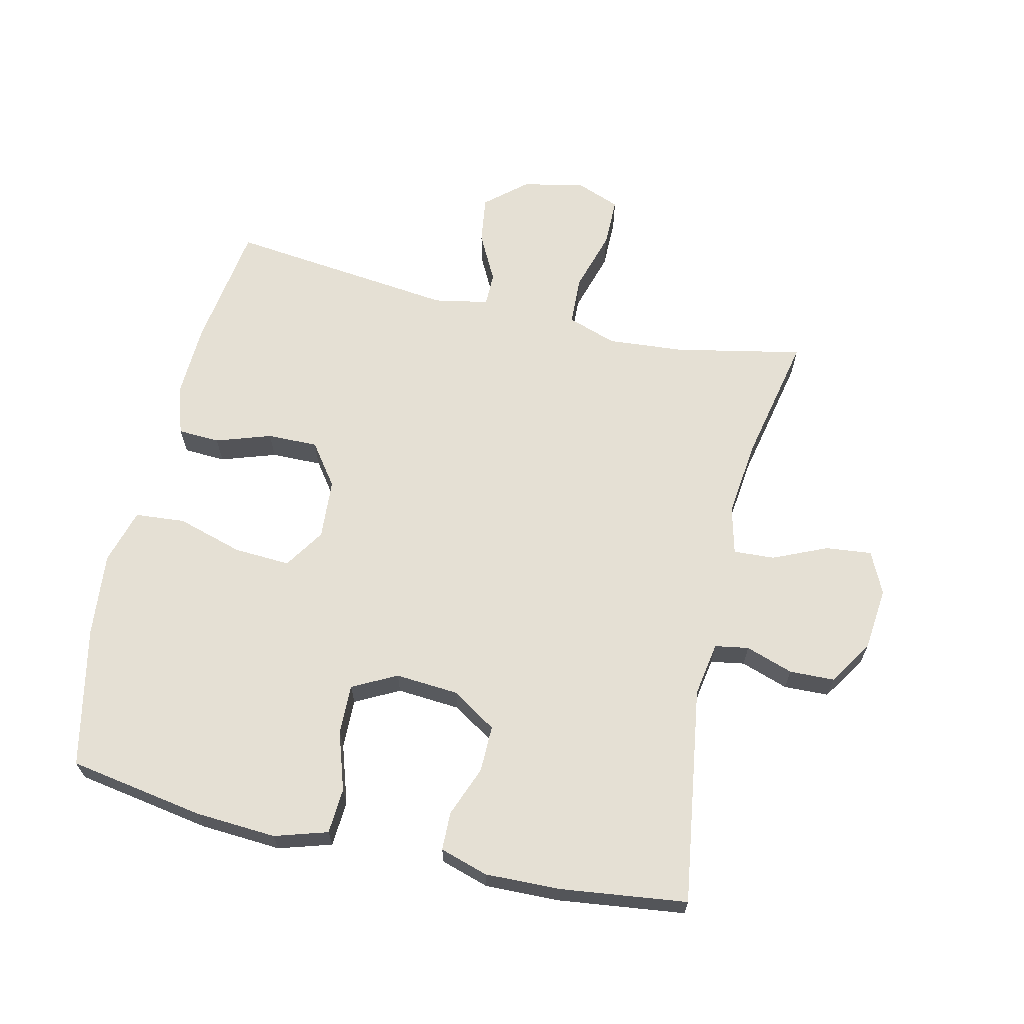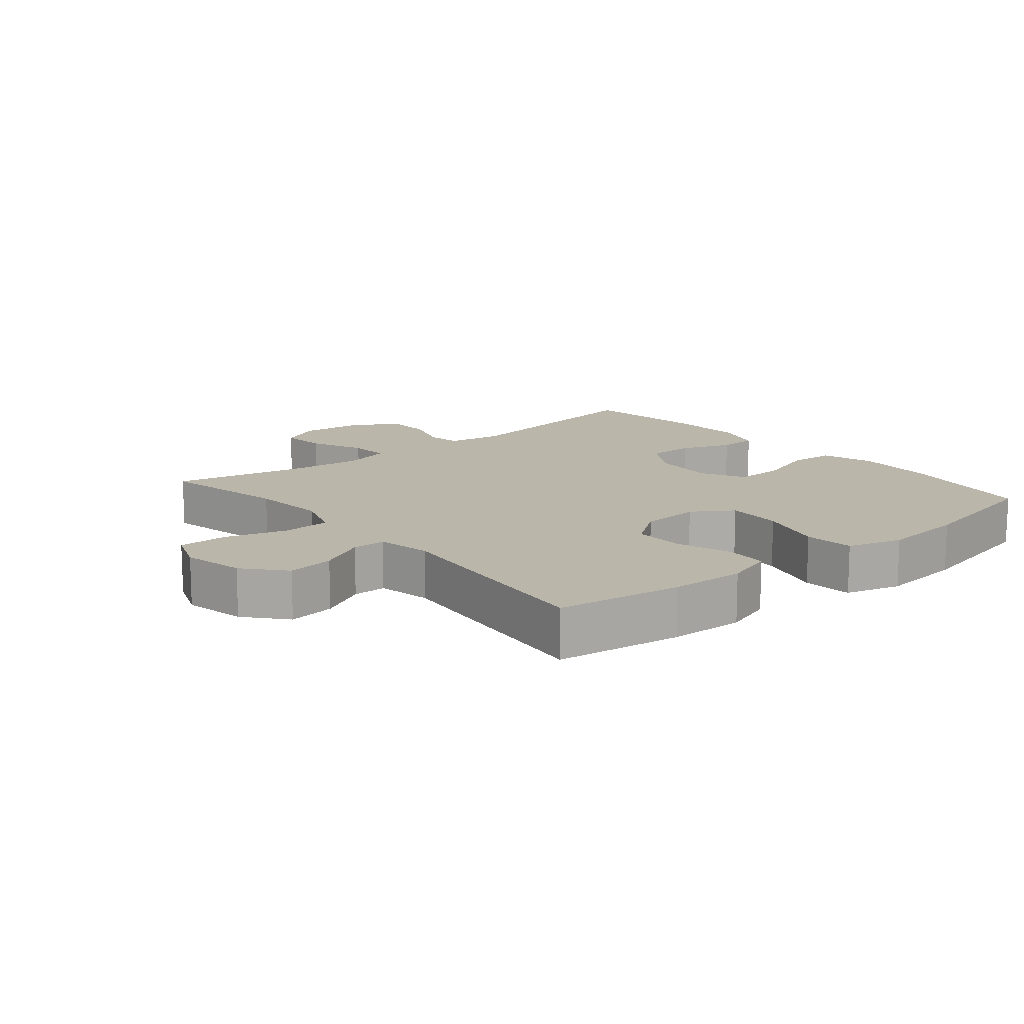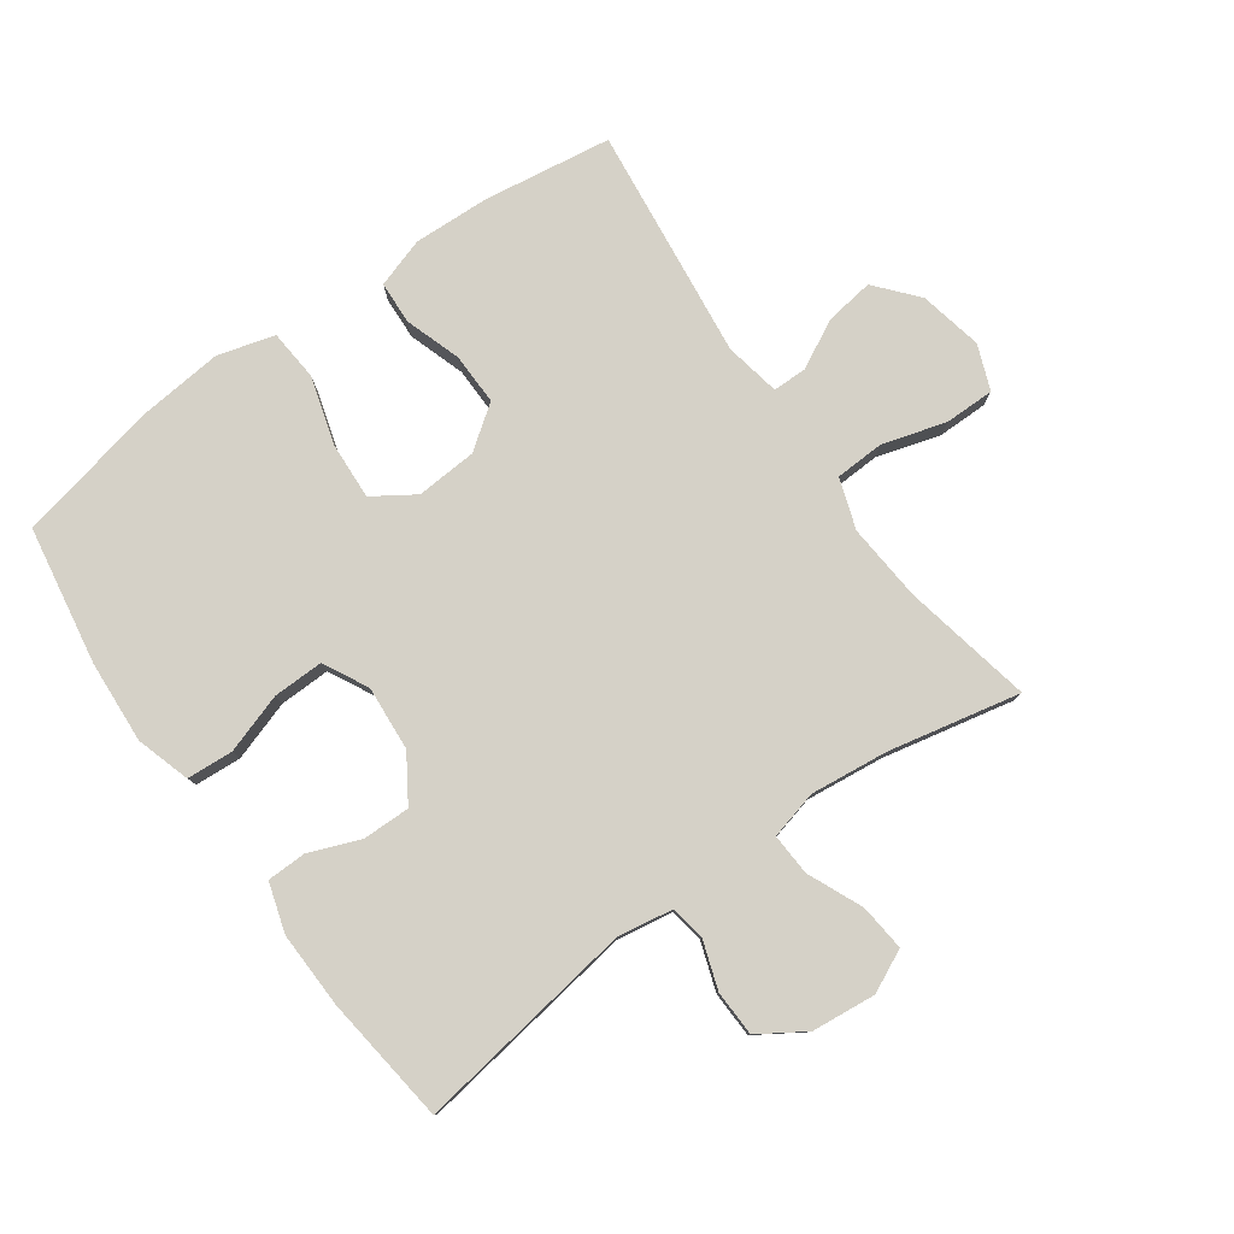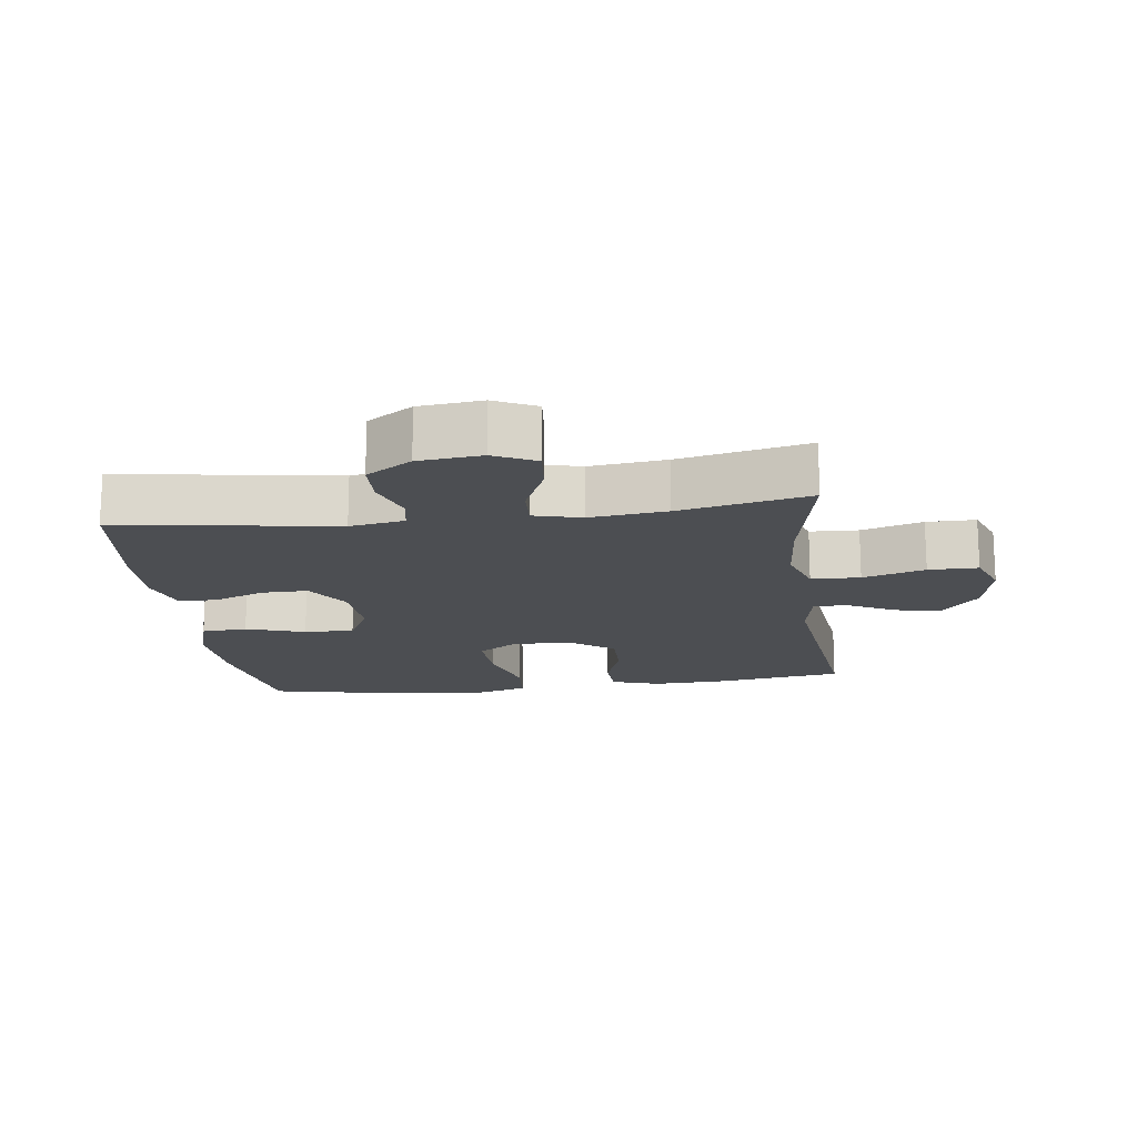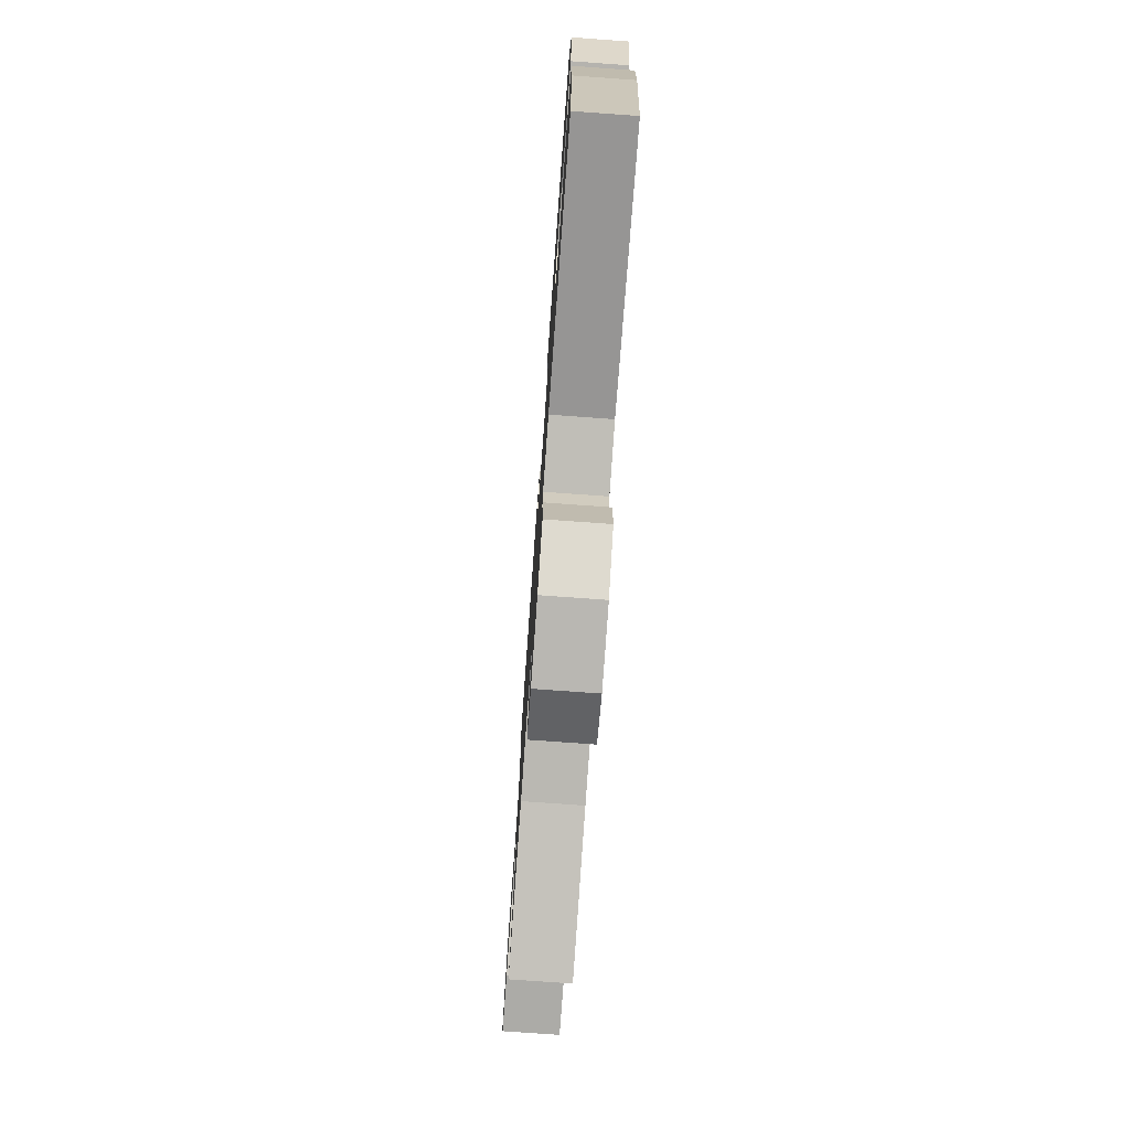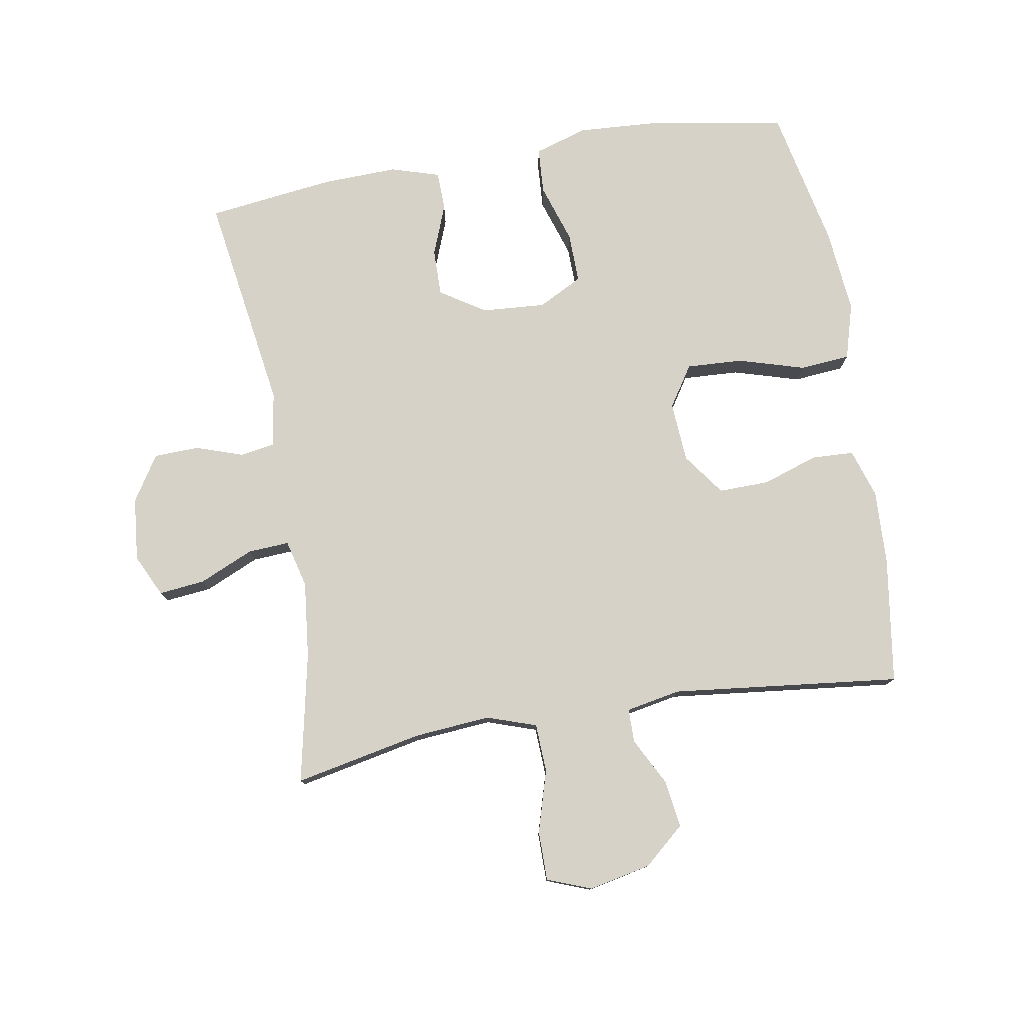
<metadata>
{"format":"obj","ext":"obj","renderer":"f3d","projection":"perspective","resolution":1024,"background":"white","views":[{"elev":65.8,"azim":103.0,"up":"+Y"},{"elev":14.0,"azim":-39.8,"up":"+Y"},{"elev":79.6,"azim":144.6,"up":"+Y"},{"elev":-16.6,"azim":-172.5,"up":"+Y"},{"elev":-76.2,"azim":85.9,"up":"+Z"},{"elev":78.3,"azim":-99.7,"up":"+Y"}]}
</metadata>
<code>
o path4446
v 0.3078 0.0375 0.5657
v 0.1752 0.0375 0.5788
v 0.08767 0.0375 0.5536
v 0.08097 0.0375 0.4747
v 0.1116 0.0375 0.3709
v 0.1164 0.0375 0.282
v 0.05231 0.0375 0.2401
v -0.04211 0.0375 0.2466
v -0.1081 0.0375 0.2948
v -0.1067 0.0375 0.3746
v -0.07769 0.0375 0.4615
v -0.08079 0.0375 0.5275
v -0.1573 0.0375 0.5524
v -0.2754 0.0375 0.5475
v -0.4731 0.0375 0.5188
v -0.4325 0.0375 0.1584
v -0.449 0.0375 0.07252
v -0.502 0.0375 0.07231
v -0.5766 0.0375 0.1112
v -0.6513 0.0375 0.1217
v -0.7061 0.0375 0.05799
v -0.7267 0.0375 -0.03956
v -0.7001 0.0375 -0.1091
v -0.6223 0.0375 -0.1091
v -0.5249 0.0375 -0.08023
v -0.4483 0.0375 -0.08359
v -0.4219 0.0375 -0.1616
v -0.4319 0.0375 -0.2817
v -0.4731 0.0375 -0.4829
v -0.2691 0.0375 -0.4401
v -0.1487 0.0375 -0.4268
v -0.07351 0.0375 -0.4459
v -0.07717 0.0375 -0.5107
v -0.1149 0.0375 -0.5964
v -0.1224 0.0375 -0.6688
v -0.05636 0.0375 -0.7002
v 0.04293 0.0375 -0.6903
v 0.1141 0.0375 -0.645
v 0.1164 0.0375 -0.5739
v 0.0912 0.0375 -0.4989
v 0.1002 0.0375 -0.4454
v 0.1862 0.0375 -0.4312
v 0.5288 0.0375 -0.4829
v 0.5537 0.0375 -0.2834
v 0.5572 0.0375 -0.1646
v 0.5337 0.0375 -0.08846
v 0.4731 0.0375 -0.08718
v 0.3934 0.0375 -0.1178
v 0.32 0.0375 -0.1188
v 0.2751 0.0375 -0.0487
v 0.2677 0.0375 0.05166
v 0.3038 0.0375 0.1212
v 0.3824 0.0375 0.1194
v 0.4752 0.0375 0.08909
v 0.5471 0.0375 0.09372
v 0.5727 0.0375 0.1772
v 0.5648 0.0375 0.3051
v 0.5288 0.0375 0.5188
v 0.3078 -0.0375 0.5657
v 0.1752 -0.0375 0.5788
v 0.08767 -0.0375 0.5536
v 0.08097 -0.0375 0.4747
v 0.1116 -0.0375 0.3709
v 0.1164 -0.0375 0.282
v 0.05231 -0.0375 0.2401
v -0.04211 -0.0375 0.2466
v -0.1081 -0.0375 0.2948
v -0.1067 -0.0375 0.3746
v -0.07769 -0.0375 0.4615
v -0.08079 -0.0375 0.5275
v -0.1573 -0.0375 0.5524
v -0.2754 -0.0375 0.5475
v -0.4731 -0.0375 0.5188
v -0.4325 -0.0375 0.1584
v -0.449 -0.0375 0.07252
v -0.502 -0.0375 0.07231
v -0.5766 -0.0375 0.1112
v -0.6513 -0.0375 0.1217
v -0.7061 -0.0375 0.05799
v -0.7267 -0.0375 -0.03956
v -0.7001 -0.0375 -0.1091
v -0.6223 -0.0375 -0.1091
v -0.5249 -0.0375 -0.08023
v -0.4483 -0.0375 -0.08359
v -0.4219 -0.0375 -0.1616
v -0.4319 -0.0375 -0.2817
v -0.4731 -0.0375 -0.4829
v -0.2691 -0.0375 -0.4401
v -0.1487 -0.0375 -0.4268
v -0.07351 -0.0375 -0.4459
v -0.07717 -0.0375 -0.5107
v -0.1149 -0.0375 -0.5964
v -0.1224 -0.0375 -0.6688
v -0.05636 -0.0375 -0.7002
v 0.04293 -0.0375 -0.6903
v 0.1141 -0.0375 -0.645
v 0.1164 -0.0375 -0.5739
v 0.0912 -0.0375 -0.4989
v 0.1002 -0.0375 -0.4454
v 0.1862 -0.0375 -0.4312
v 0.5288 -0.0375 -0.4829
v 0.5537 -0.0375 -0.2834
v 0.5572 -0.0375 -0.1646
v 0.5337 -0.0375 -0.08846
v 0.4731 -0.0375 -0.08718
v 0.3934 -0.0375 -0.1178
v 0.32 -0.0375 -0.1188
v 0.2751 -0.0375 -0.0487
v 0.2677 -0.0375 0.05166
v 0.3038 -0.0375 0.1212
v 0.3824 -0.0375 0.1194
v 0.4752 -0.0375 0.08909
v 0.5471 -0.0375 0.09372
v 0.5727 -0.0375 0.1772
v 0.5648 -0.0375 0.3051
v 0.5288 -0.0375 0.5188
v -0.1224 0.0375 -0.6688
v -0.1224 0.0375 -0.6688
v -0.05636 0.0375 -0.7002
v 0.04293 0.0375 -0.6903
v 0.1141 0.0375 -0.645
v -0.1149 0.0375 -0.5964
v 0.1164 0.0375 -0.5739
v -0.07717 0.0375 -0.5107
v 0.0912 0.0375 -0.4989
v -0.07351 0.0375 -0.4459
v -0.07351 0.0375 -0.4459
v 0.1002 0.0375 -0.4454
v 0.1002 0.0375 -0.4454
v -0.4731 0.0375 -0.4829
v -0.4731 0.0375 -0.4829
v -0.2691 0.0375 -0.4401
v -0.1487 0.0375 -0.4268
v 0.1862 0.0375 -0.4312
v 0.5288 0.0375 -0.4829
v 0.5288 0.0375 -0.4829
v 0.5537 0.0375 -0.2834
v -0.4319 0.0375 -0.2817
v 0.5572 0.0375 -0.1646
v -0.4219 0.0375 -0.1616
v 0.5337 0.0375 -0.08846
v 0.5337 0.0375 -0.08846
v -0.4483 0.0375 -0.08359
v -0.4483 0.0375 -0.08359
v 0.3934 0.0375 -0.1178
v 0.32 0.0375 -0.1188
v 0.2751 0.0375 -0.0487
v 0.4731 0.0375 -0.08718
v -0.7001 0.0375 -0.1091
v -0.7001 0.0375 -0.1091
v -0.6223 0.0375 -0.1091
v -0.5249 0.0375 -0.08023
v -0.7267 0.0375 -0.03956
v 0.2677 0.0375 0.05166
v -0.7061 0.0375 0.05799
v 0.3038 0.0375 0.1212
v 0.3038 0.0375 0.1212
v -0.6513 0.0375 0.1217
v -0.449 0.0375 0.07252
v -0.449 0.0375 0.07252
v -0.502 0.0375 0.07231
v -0.5766 0.0375 0.1112
v -0.4325 0.0375 0.1584
v 0.3824 0.0375 0.1194
v 0.4752 0.0375 0.08909
v 0.5471 0.0375 0.09372
v 0.5471 0.0375 0.09372
v 0.5727 0.0375 0.1772
v 0.05231 0.0375 0.2401
v -0.04211 0.0375 0.2466
v 0.5648 0.0375 0.3051
v 0.1164 0.0375 0.282
v -0.1081 0.0375 0.2948
v 0.1116 0.0375 0.3709
v -0.1067 0.0375 0.3746
v 0.08097 0.0375 0.4747
v -0.07769 0.0375 0.4615
v -0.4731 0.0375 0.5188
v -0.4731 0.0375 0.5188
v -0.08079 0.0375 0.5275
v -0.08079 0.0375 0.5275
v 0.08767 0.0375 0.5536
v 0.08767 0.0375 0.5536
v 0.5288 0.0375 0.5188
v 0.5288 0.0375 0.5188
v -0.1573 0.0375 0.5524
v -0.2754 0.0375 0.5475
v 0.3078 0.0375 0.5657
v 0.1752 0.0375 0.5788
v -0.1224 -0.0375 -0.6688
v -0.1224 -0.0375 -0.6688
v -0.05636 -0.0375 -0.7002
v 0.04293 -0.0375 -0.6903
v 0.1141 -0.0375 -0.645
v -0.1149 -0.0375 -0.5964
v 0.1164 -0.0375 -0.5739
v -0.07717 -0.0375 -0.5107
v 0.0912 -0.0375 -0.4989
v -0.07351 -0.0375 -0.4459
v -0.07351 -0.0375 -0.4459
v 0.1002 -0.0375 -0.4454
v 0.1002 -0.0375 -0.4454
v -0.4731 -0.0375 -0.4829
v -0.4731 -0.0375 -0.4829
v -0.2691 -0.0375 -0.4401
v -0.1487 -0.0375 -0.4268
v 0.1862 -0.0375 -0.4312
v 0.5288 -0.0375 -0.4829
v 0.5288 -0.0375 -0.4829
v 0.5537 -0.0375 -0.2834
v -0.4319 -0.0375 -0.2817
v 0.5572 -0.0375 -0.1646
v -0.4219 -0.0375 -0.1616
v 0.5337 -0.0375 -0.08846
v 0.5337 -0.0375 -0.08846
v -0.4483 -0.0375 -0.08359
v -0.4483 -0.0375 -0.08359
v 0.3934 -0.0375 -0.1178
v 0.32 -0.0375 -0.1188
v 0.2751 -0.0375 -0.0487
v 0.4731 -0.0375 -0.08718
v -0.7001 -0.0375 -0.1091
v -0.7001 -0.0375 -0.1091
v -0.6223 -0.0375 -0.1091
v -0.5249 -0.0375 -0.08023
v -0.7267 -0.0375 -0.03956
v 0.2677 -0.0375 0.05166
v -0.7061 -0.0375 0.05799
v 0.3038 -0.0375 0.1212
v 0.3038 -0.0375 0.1212
v -0.6513 -0.0375 0.1217
v -0.449 -0.0375 0.07252
v -0.449 -0.0375 0.07252
v -0.502 -0.0375 0.07231
v -0.5766 -0.0375 0.1112
v -0.4325 -0.0375 0.1584
v 0.3824 -0.0375 0.1194
v 0.4752 -0.0375 0.08909
v 0.5471 -0.0375 0.09372
v 0.5471 -0.0375 0.09372
v 0.5727 -0.0375 0.1772
v 0.05231 -0.0375 0.2401
v -0.04211 -0.0375 0.2466
v 0.5648 -0.0375 0.3051
v 0.1164 -0.0375 0.282
v -0.1081 -0.0375 0.2948
v 0.1116 -0.0375 0.3709
v -0.1067 -0.0375 0.3746
v 0.08097 -0.0375 0.4747
v -0.07769 -0.0375 0.4615
v -0.4731 -0.0375 0.5188
v -0.4731 -0.0375 0.5188
v -0.08079 -0.0375 0.5275
v -0.08079 -0.0375 0.5275
v 0.08767 -0.0375 0.5536
v 0.08767 -0.0375 0.5536
v 0.5288 -0.0375 0.5188
v 0.5288 -0.0375 0.5188
v -0.1573 -0.0375 0.5524
v -0.2754 -0.0375 0.5475
v 0.3078 -0.0375 0.5657
v 0.1752 -0.0375 0.5788
f 257 261 244
f 210 207 208
f 259 260 248
f 247 262 249
f 261 229 244
f 225 216 234
f 241 238 239
f 219 201 207
f 231 228 235
f 241 237 238
f 220 199 201
f 195 193 197
f 210 219 207
f 251 236 260
f 205 213 211
f 206 213 205
f 236 246 260
f 242 227 245
f 232 243 236
f 228 224 235
f 243 220 242
f 201 199 198
f 192 195 190
f 198 197 196
f 245 229 247
f 244 237 241
f 245 227 229
f 234 216 232
f 253 259 250
f 246 236 243
f 250 259 248
f 218 212 221
f 219 210 218
f 193 195 192
f 196 197 193
f 225 235 224
f 243 206 220
f 235 225 234
f 247 229 261
f 242 220 227
f 226 224 228
f 232 216 243
f 243 213 206
f 212 218 210
f 244 229 237
f 248 260 246
f 221 212 214
f 199 197 198
f 220 201 219
f 222 224 226
f 205 211 203
f 213 243 216
f 262 247 261
f 255 249 262
f 196 193 194
f 220 206 199
f 118 36 94 191
f 36 37 95 94
f 37 38 96 95
f 34 35 93 92
f 38 39 97 96
f 33 34 92 91
f 39 40 98 97
f 127 33 91 200
f 40 129 202 98
f 131 30 88 204
f 31 32 90 89
f 41 42 100 99
f 42 136 209 100
f 30 31 89 88
f 43 44 102 101
f 28 29 87 86
f 44 45 103 102
f 27 28 86 85
f 45 142 215 103
f 144 27 85 217
f 48 49 107 106
f 49 50 108 107
f 47 48 106 105
f 46 47 105 104
f 150 24 82 223
f 24 25 83 82
f 22 23 81 80
f 25 26 84 83
f 50 51 109 108
f 21 22 80 79
f 51 157 230 109
f 20 21 79 78
f 160 18 76 233
f 19 20 78 77
f 18 19 77 76
f 16 17 75 74
f 53 54 112 111
f 54 167 240 112
f 55 56 114 113
f 52 53 111 110
f 7 8 66 65
f 56 57 115 114
f 6 7 65 64
f 8 9 67 66
f 5 6 64 63
f 9 10 68 67
f 4 5 63 62
f 10 11 69 68
f 179 16 74 252
f 11 181 254 69
f 183 4 62 256
f 57 185 258 115
f 12 13 71 70
f 14 15 73 72
f 13 14 72 71
f 58 1 59 116
f 2 3 61 60
f 1 2 60 59
f 184 171 188
f 137 135 134
f 186 175 187
f 174 176 189
f 188 171 156
f 152 161 143
f 168 166 165
f 146 134 128
f 158 162 155
f 168 165 164
f 147 128 126
f 122 124 120
f 137 134 146
f 178 187 163
f 132 138 140
f 133 132 140
f 163 187 173
f 169 172 154
f 159 163 170
f 155 162 151
f 170 169 147
f 128 125 126
f 119 117 122
f 125 123 124
f 172 174 156
f 171 168 164
f 172 156 154
f 161 159 143
f 180 177 186
f 173 170 163
f 177 175 186
f 145 148 139
f 146 145 137
f 120 119 122
f 123 120 124
f 152 151 162
f 170 147 133
f 162 161 152
f 174 188 156
f 169 154 147
f 153 155 151
f 159 170 143
f 170 133 140
f 139 137 145
f 171 164 156
f 175 173 187
f 148 141 139
f 126 125 124
f 147 146 128
f 149 153 151
f 132 130 138
f 140 143 170
f 189 188 174
f 182 189 176
f 123 121 120
f 147 126 133

</code>
